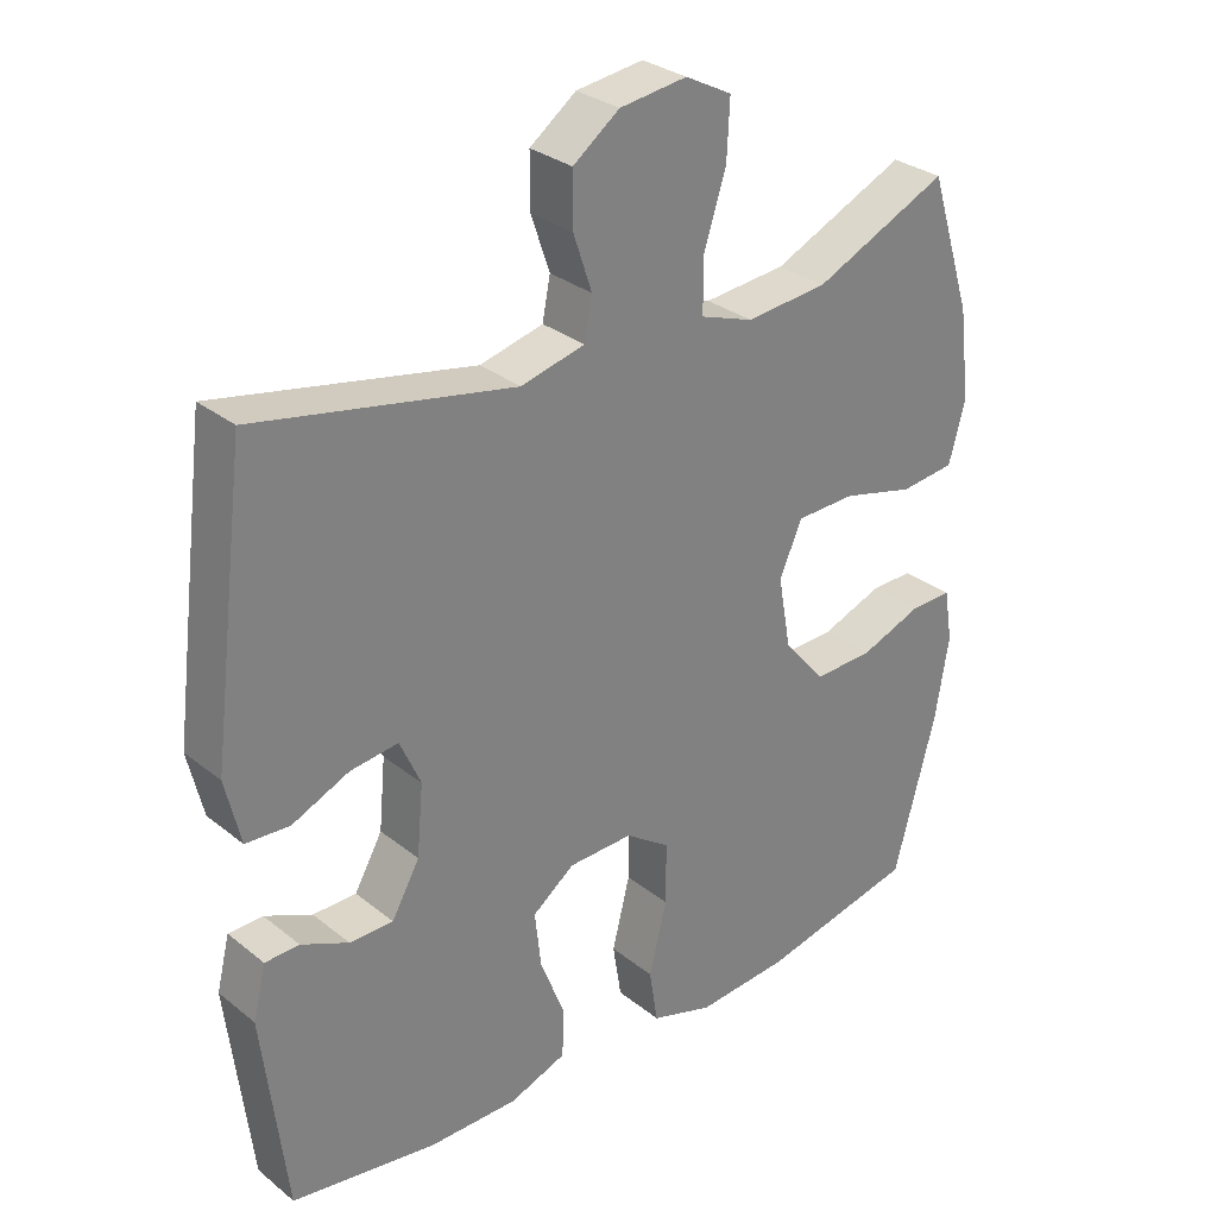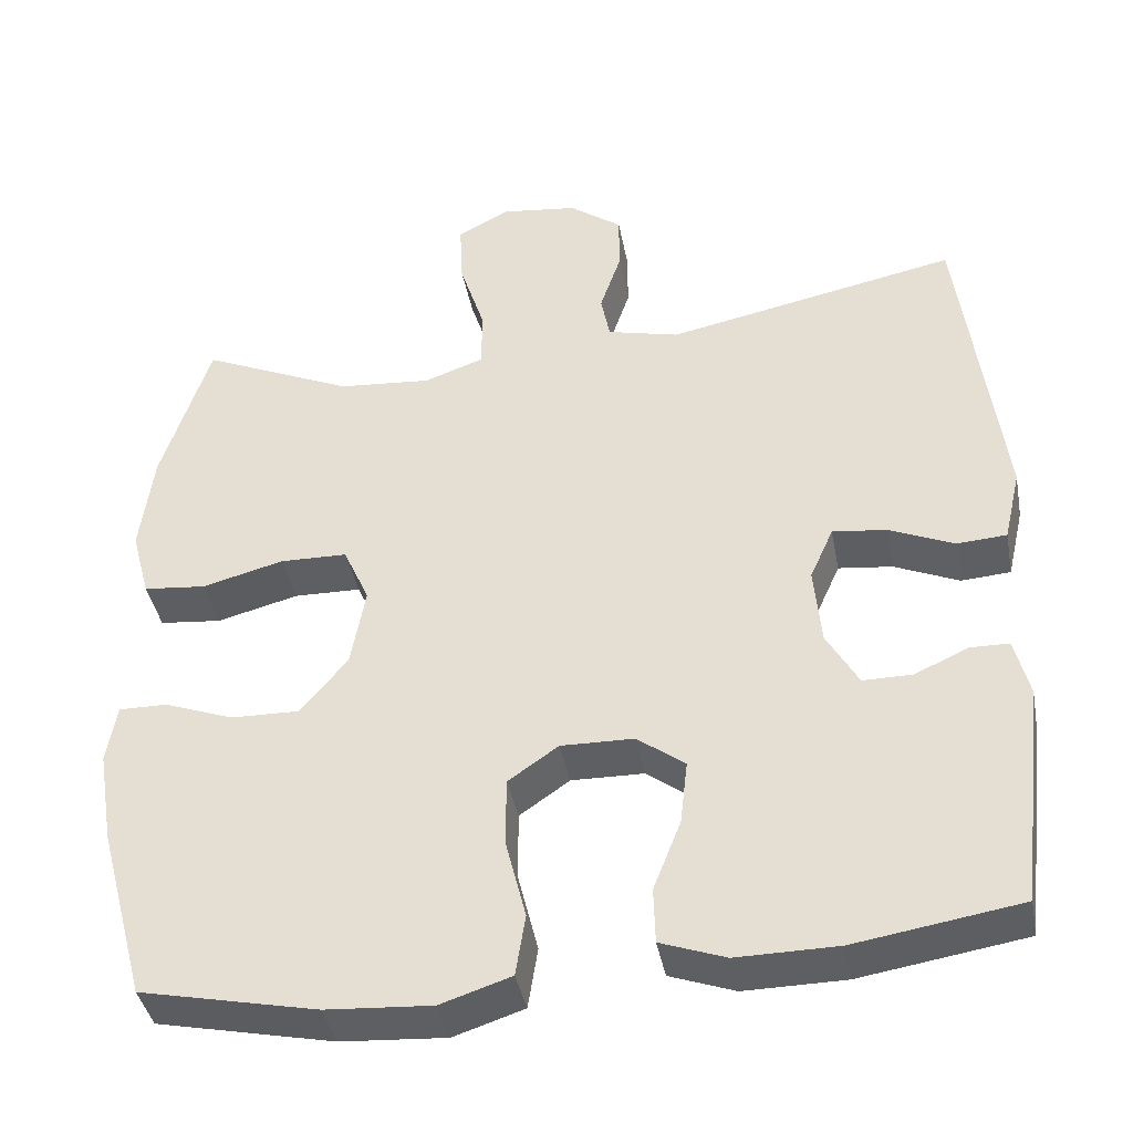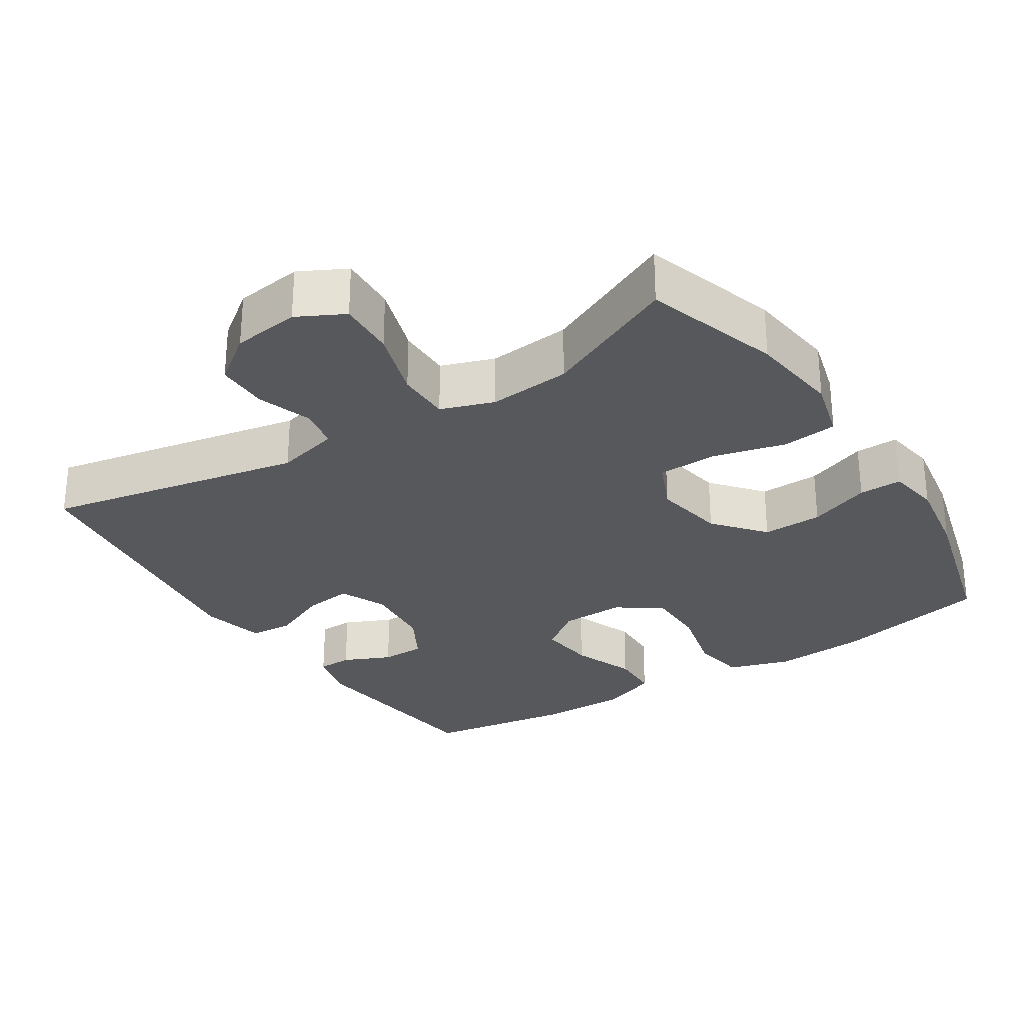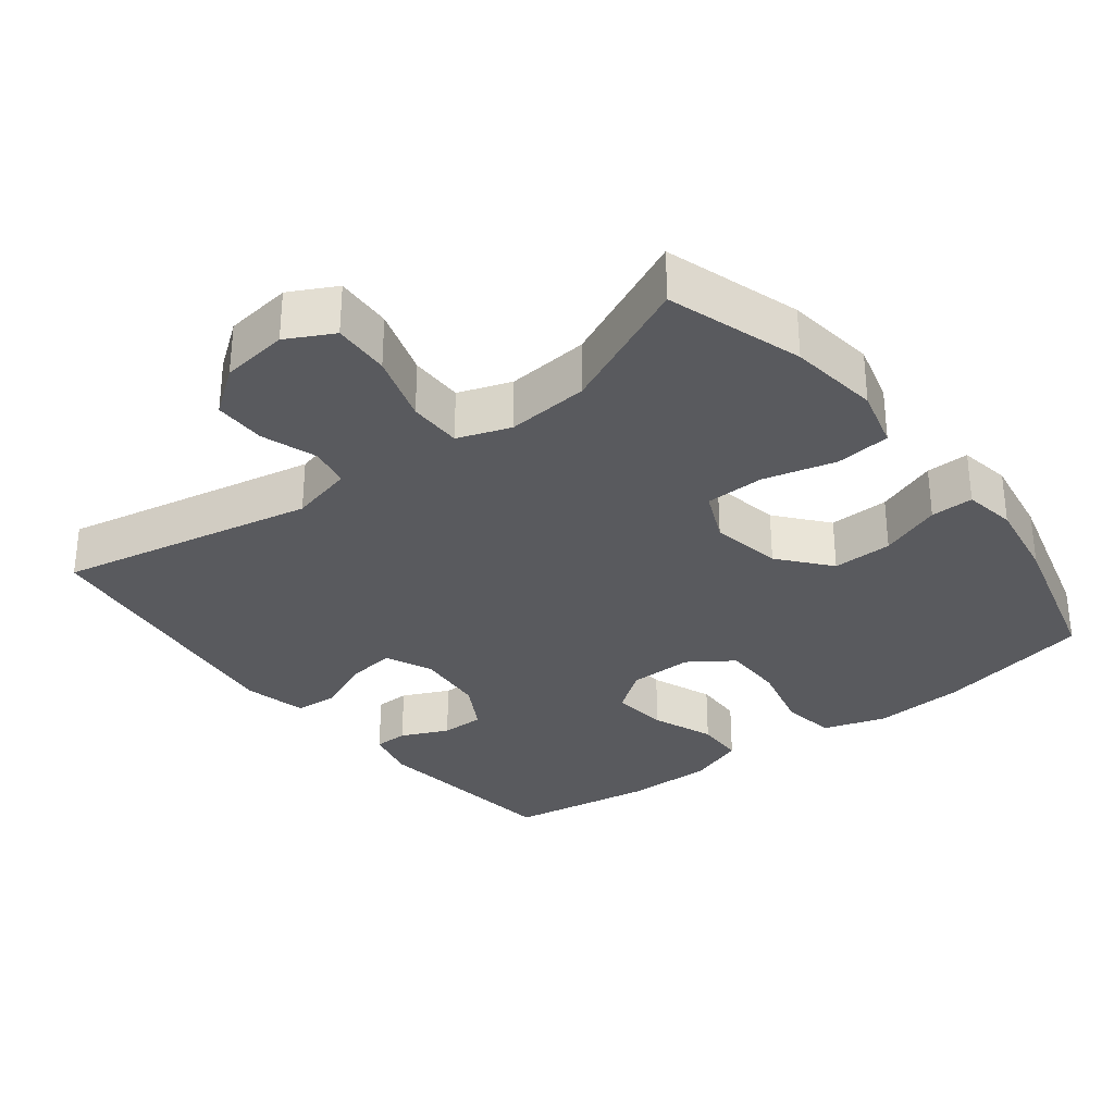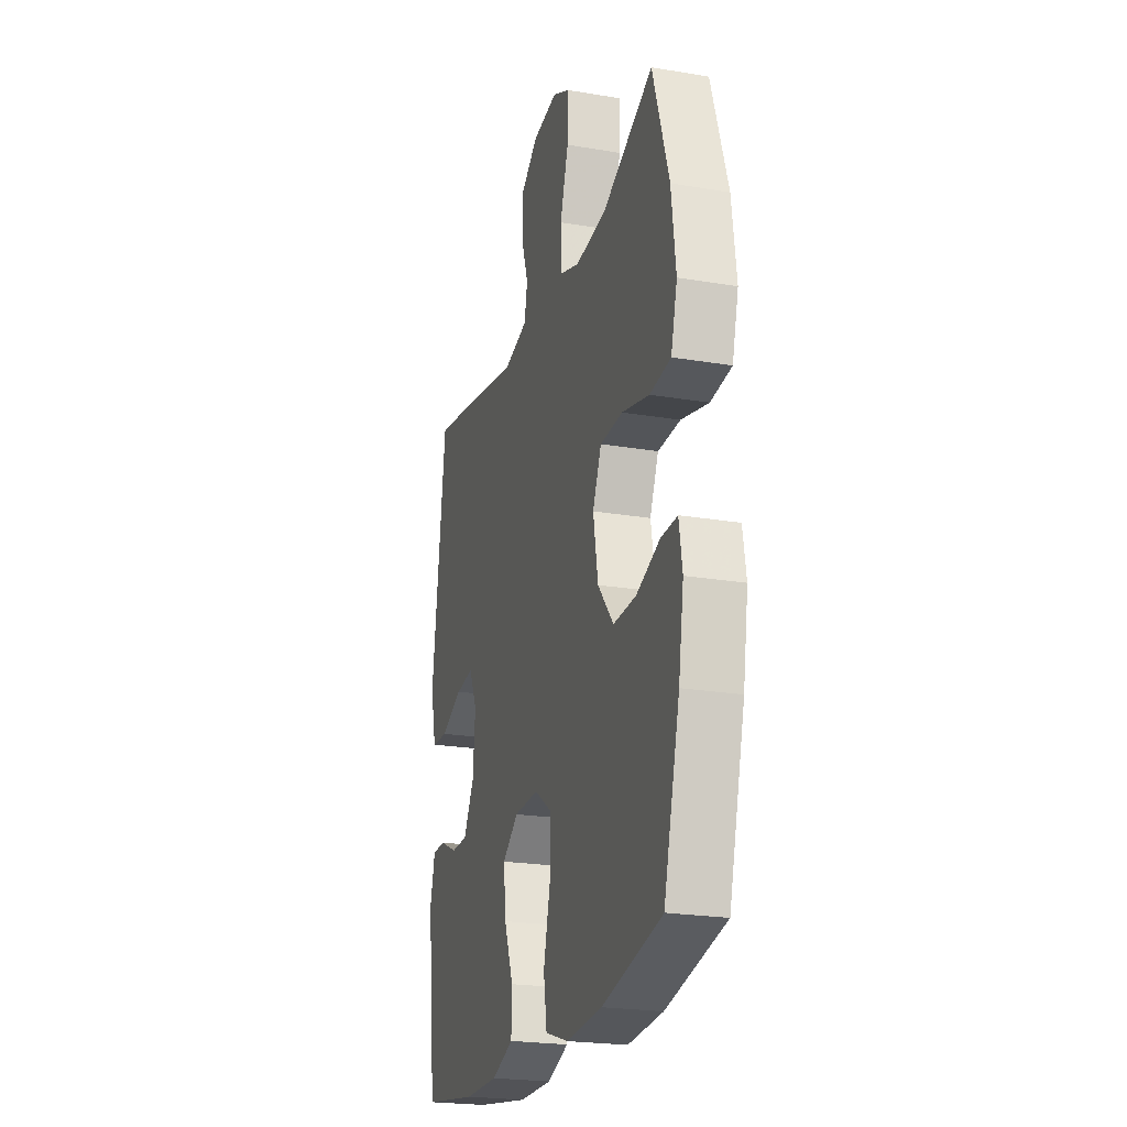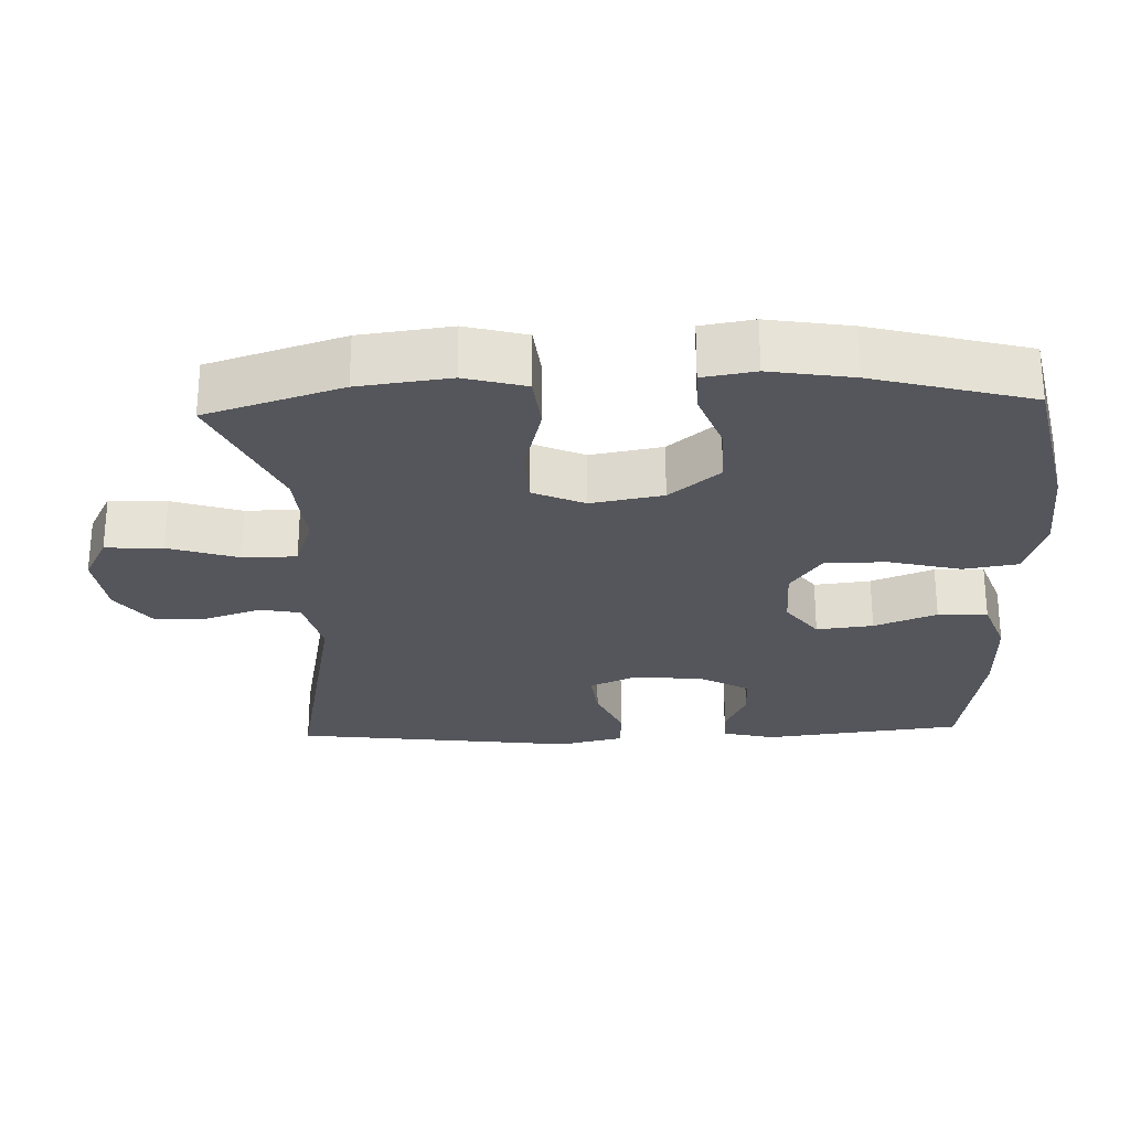
<metadata>
{"format":"obj","ext":"obj","renderer":"f3d","projection":"perspective","resolution":1024,"background":"white","views":[{"elev":30.2,"azim":-41.1,"up":"+Z"},{"elev":-40.4,"azim":-169.3,"up":"+Z"},{"elev":-28.8,"azim":32.9,"up":"+Y"},{"elev":-31.3,"azim":37.8,"up":"+Y"},{"elev":-22.8,"azim":73.9,"up":"+Z"},{"elev":-26.3,"azim":92.1,"up":"+Y"}]}
</metadata>
<code>
v -0.5 0.07 0.5
v -0.14 0.07 0.428
v -0.051 0.07 0.45
v -0.04 0.07 0.507
v -0.066 0.07 0.584
v -0.066 0.07 0.657
v -0.001 0.07 0.705
v 0.093 0.07 0.717
v 0.158 0.07 0.683
v 0.154 0.07 0.603
v 0.123 0.07 0.506
v 0.123 0.07 0.431
v 0.197 0.07 0.405
v 0.312 0.07 0.415
v 0.5 0.07 0.5
v 0.56 0.07 0.311
v 0.576 0.07 0.184
v 0.553 0.07 0.099
v 0.476 0.07 0.091
v 0.375 0.07 0.117
v 0.292 0.07 0.115
v 0.26 0.07 0.043
v 0.278 0.07 -0.057
v 0.336 0.07 -0.127
v 0.42 0.07 -0.125
v 0.506 0.07 -0.093
v 0.566 0.07 -0.092
v 0.578 0.07 -0.165
v 0.559 0.07 -0.281
v 0.5 0.07 -0.5
v 0.282 0.07 -0.547
v 0.152 0.07 -0.556
v 0.065 0.07 -0.528
v 0.053 0.07 -0.452
v 0.078 0.07 -0.352
v 0.078 0.07 -0.266
v 0.016 0.07 -0.223
v -0.074 0.07 -0.225
v -0.133 0.07 -0.269
v -0.124 0.07 -0.348
v -0.09 0.07 -0.435
v -0.092 0.07 -0.504
v -0.172 0.07 -0.533
v -0.296 0.07 -0.532
v -0.5 0.07 -0.5
v -0.533 0.07 -0.222
v -0.515 0.07 -0.149
v -0.467 0.07 -0.148
v -0.401 0.07 -0.178
v -0.34 0.07 -0.178
v -0.301 0.07 -0.109
v -0.292 0.07 -0.011
v -0.321 0.07 0.054
v -0.388 0.07 0.046
v -0.468 0.07 0.011
v -0.529 0.07 0.015
v -0.55 0.07 0.105
v -0.5 0 0.5
v -0.14 0 0.428
v -0.051 0 0.45
v -0.04 0 0.507
v -0.066 0 0.584
v -0.066 0 0.657
v -0.001 0 0.705
v 0.093 0 0.717
v 0.158 0 0.683
v 0.154 0 0.603
v 0.123 0 0.506
v 0.123 0 0.431
v 0.197 0 0.405
v 0.312 0 0.415
v 0.5 0 0.5
v 0.56 0 0.311
v 0.576 0 0.184
v 0.553 0 0.099
v 0.476 0 0.091
v 0.375 0 0.117
v 0.292 0 0.115
v 0.26 0 0.043
v 0.278 0 -0.057
v 0.336 0 -0.127
v 0.42 0 -0.125
v 0.506 0 -0.093
v 0.566 0 -0.092
v 0.578 0 -0.165
v 0.559 0 -0.281
v 0.5 0 -0.5
v 0.282 0 -0.547
v 0.152 0 -0.556
v 0.065 0 -0.528
v 0.053 0 -0.452
v 0.078 0 -0.352
v 0.078 0 -0.266
v 0.016 0 -0.223
v -0.074 0 -0.225
v -0.133 0 -0.269
v -0.124 0 -0.348
v -0.09 0 -0.435
v -0.092 0 -0.504
v -0.172 0 -0.533
v -0.296 0 -0.532
v -0.5 0 -0.5
v -0.533 0 -0.222
v -0.515 0 -0.149
v -0.467 0 -0.148
v -0.401 0 -0.178
v -0.34 0 -0.178
v -0.301 0 -0.109
v -0.292 0 -0.011
v -0.321 0 0.054
v -0.388 0 0.046
v -0.468 0 0.011
v -0.529 0 0.015
v -0.55 0 0.105
f 54 55 56 57
f 53 54 57 1
f 52 53 1 2
f 51 52 2 3
f 46 47 48 49
f 46 49 50
f 45 46 50
f 44 45 50 51
f 40 41 42 43
f 39 40 43 44
f 32 33 34 35
f 32 35 36
f 31 32 36
f 30 31 36
f 29 30 36 37
f 25 26 27 28
f 24 25 28 29
f 17 18 19 20
f 17 20 21
f 14 15 16 17
f 13 14 17 21
f 12 13 21 22
f 8 9 10 11
f 8 11 12
f 7 8 12
f 4 5 6 7
f 3 4 7 12
f 39 44 51 3
f 24 29 37
f 23 24 37 38
f 22 23 38
f 22 38 39
f 3 12 22 39
f 114 113 112 111
f 58 114 111 110
f 59 58 110 109
f 60 59 109 108
f 106 105 104 103
f 107 106 103
f 107 103 102
f 108 107 102 101
f 100 99 98 97
f 101 100 97 96
f 92 91 90 89
f 93 92 89
f 93 89 88
f 93 88 87
f 94 93 87 86
f 85 84 83 82
f 86 85 82 81
f 77 76 75 74
f 78 77 74
f 74 73 72 71
f 78 74 71 70
f 79 78 70 69
f 68 67 66 65
f 69 68 65
f 69 65 64
f 64 63 62 61
f 69 64 61 60
f 60 108 101 96
f 94 86 81
f 95 94 81 80
f 95 80 79
f 96 95 79
f 96 79 69 60
f 1 58 59 2
f 2 59 60 3
f 3 60 61 4
f 4 61 62 5
f 5 62 63 6
f 6 63 64 7
f 7 64 65 8
f 8 65 66 9
f 9 66 67 10
f 10 67 68 11
f 11 68 69 12
f 12 69 70 13
f 13 70 71 14
f 14 71 72 15
f 15 72 73 16
f 16 73 74 17
f 17 74 75 18
f 18 75 76 19
f 19 76 77 20
f 20 77 78 21
f 21 78 79 22
f 22 79 80 23
f 23 80 81 24
f 24 81 82 25
f 25 82 83 26
f 26 83 84 27
f 27 84 85 28
f 28 85 86 29
f 29 86 87 30
f 30 87 88 31
f 31 88 89 32
f 32 89 90 33
f 33 90 91 34
f 34 91 92 35
f 35 92 93 36
f 36 93 94 37
f 37 94 95 38
f 38 95 96 39
f 39 96 97 40
f 40 97 98 41
f 41 98 99 42
f 42 99 100 43
f 43 100 101 44
f 44 101 102 45
f 45 102 103 46
f 46 103 104 47
f 47 104 105 48
f 48 105 106 49
f 49 106 107 50
f 50 107 108 51
f 51 108 109 52
f 52 109 110 53
f 53 110 111 54
f 54 111 112 55
f 55 112 113 56
f 56 113 114 57
f 57 114 58 1

</code>
